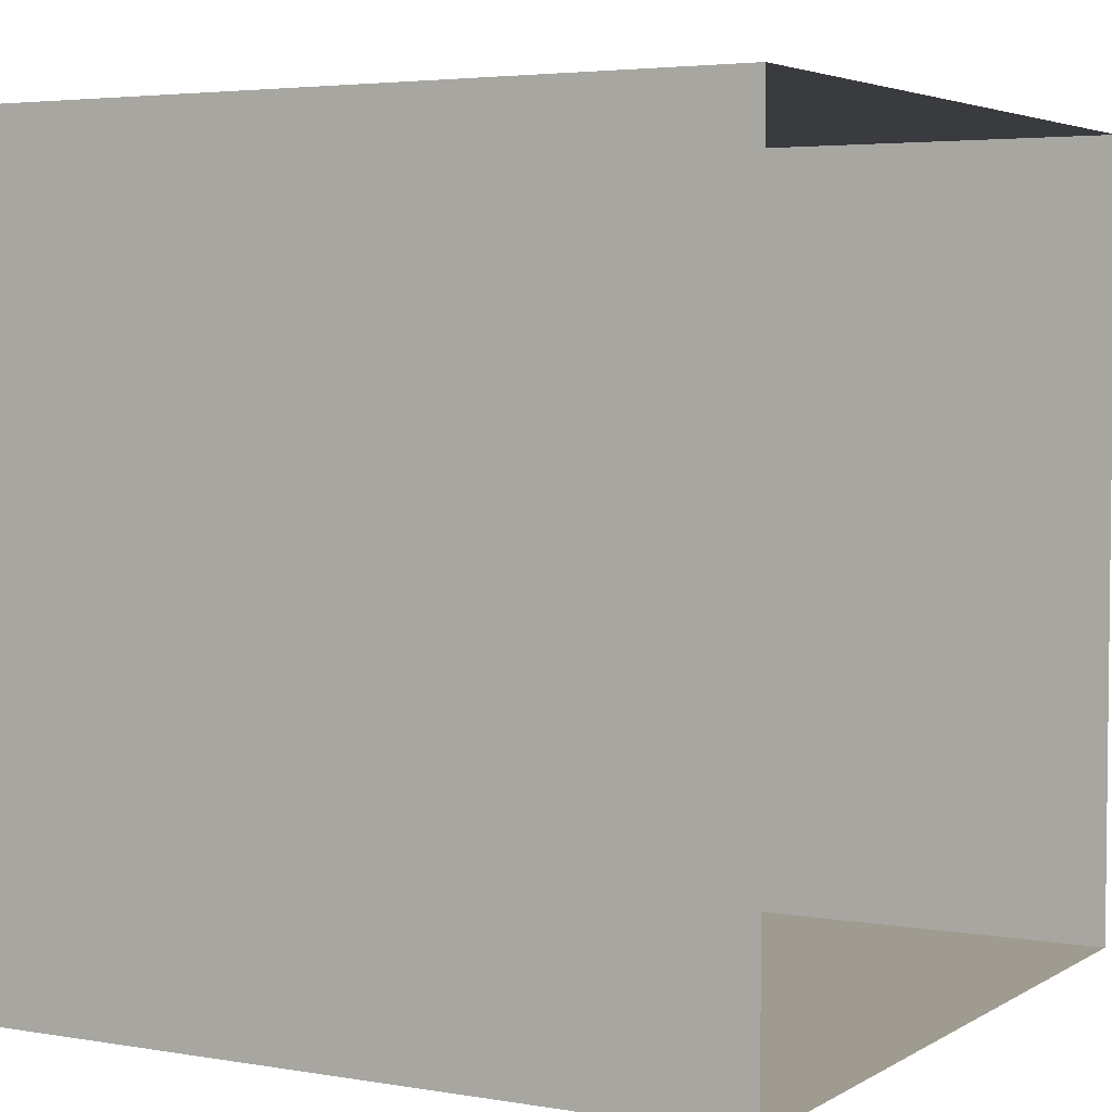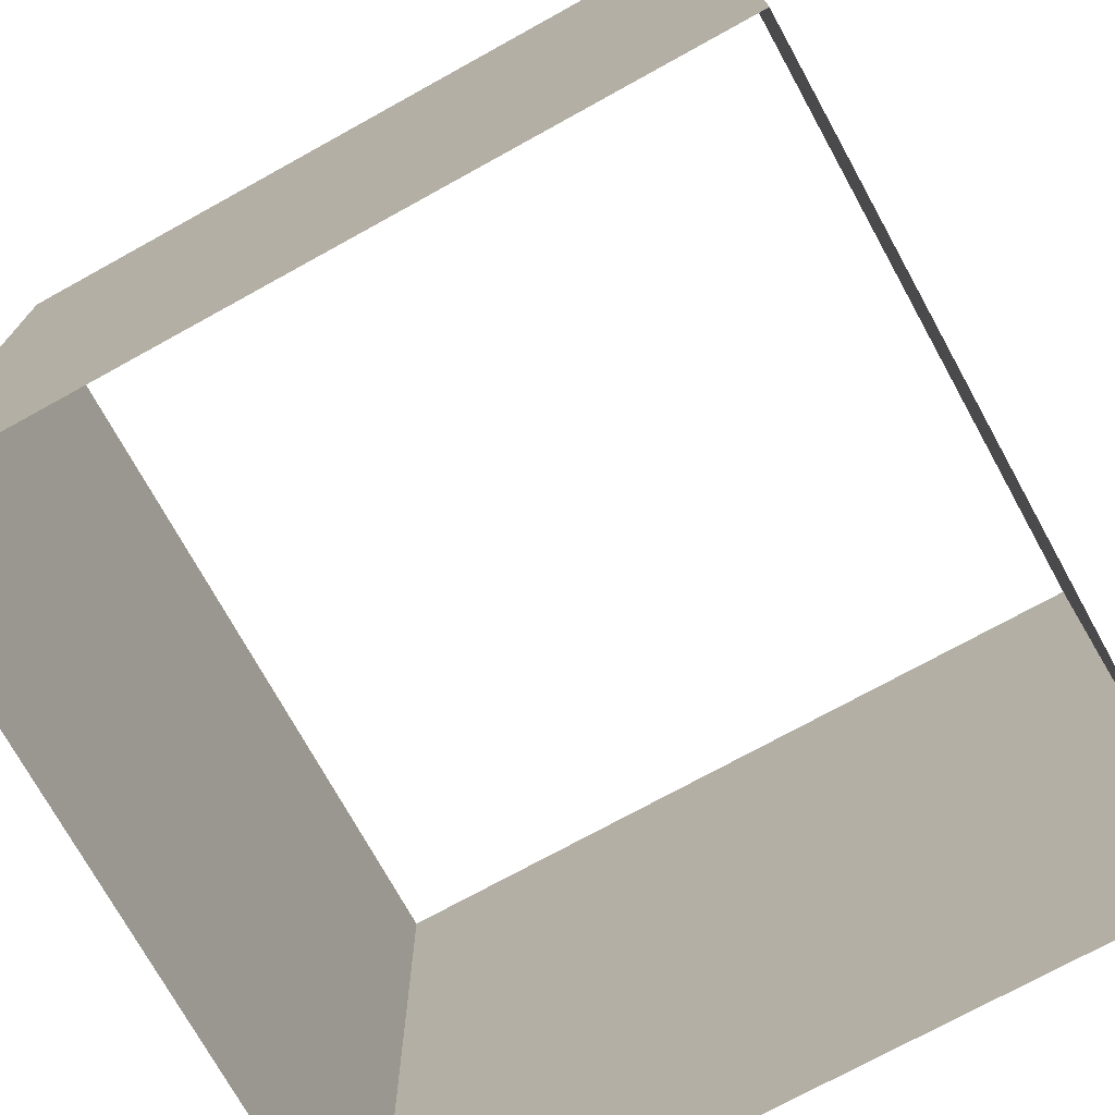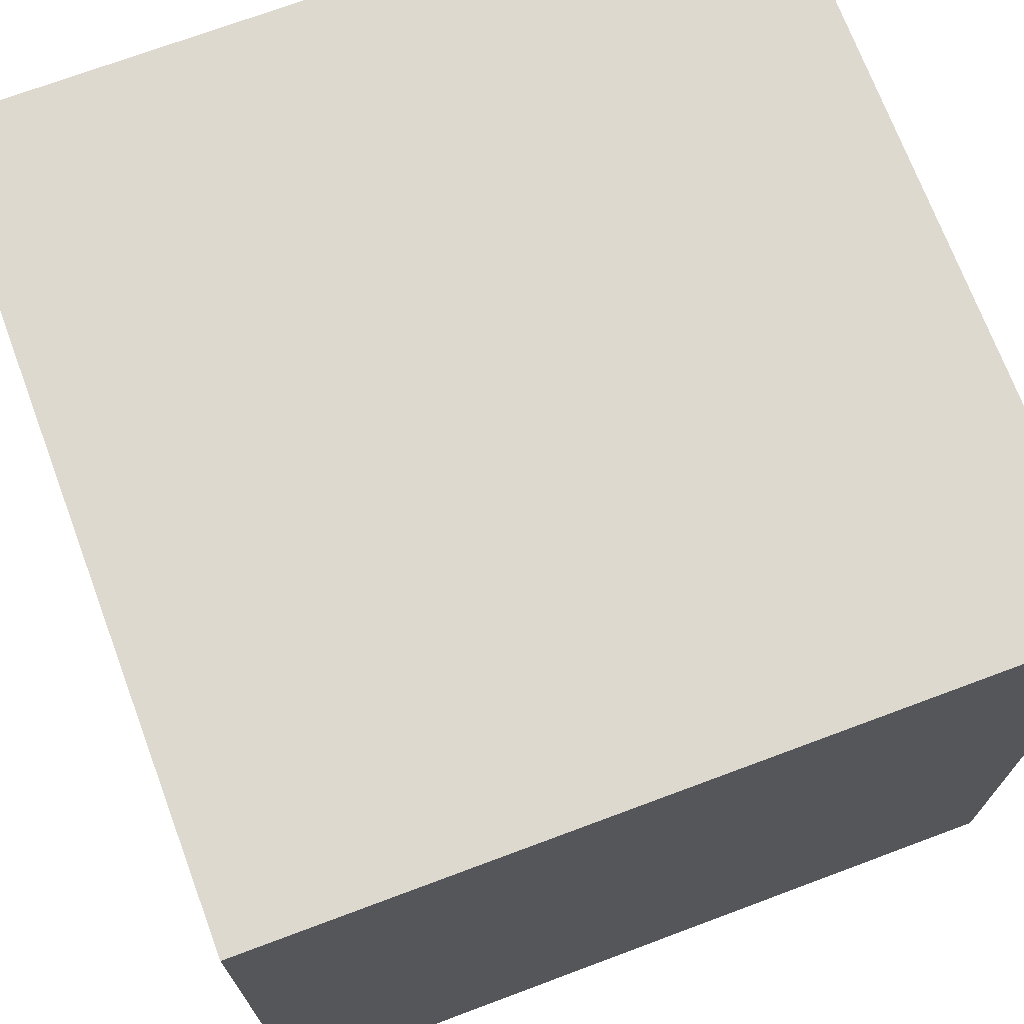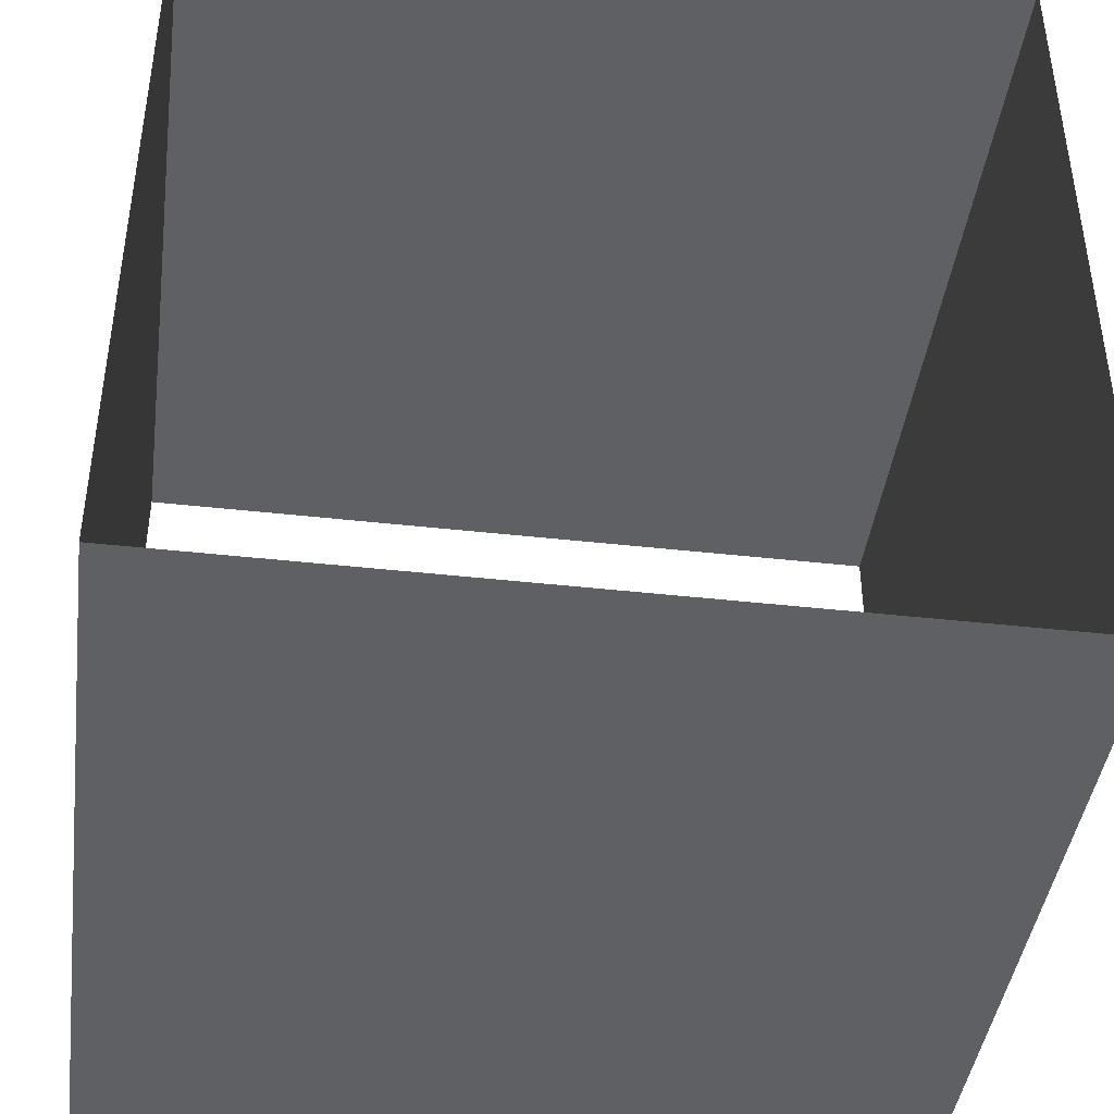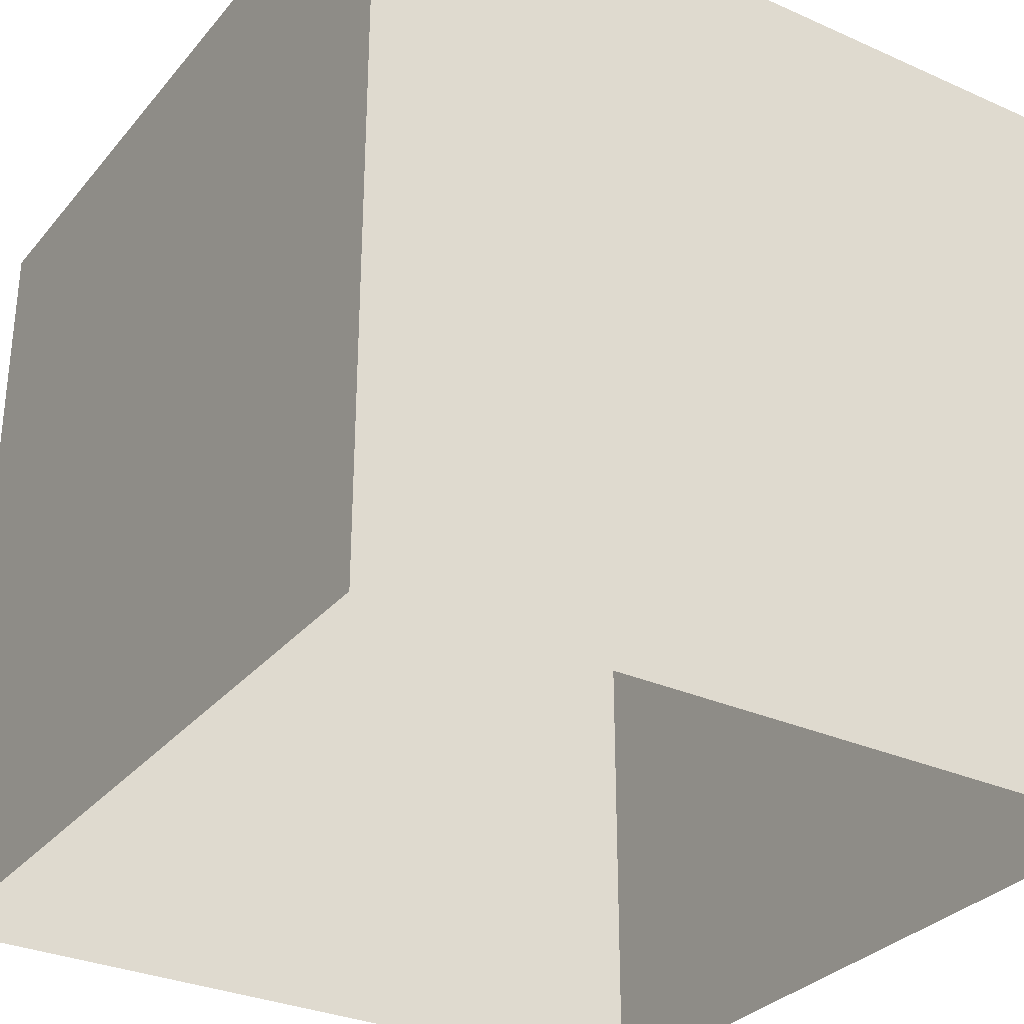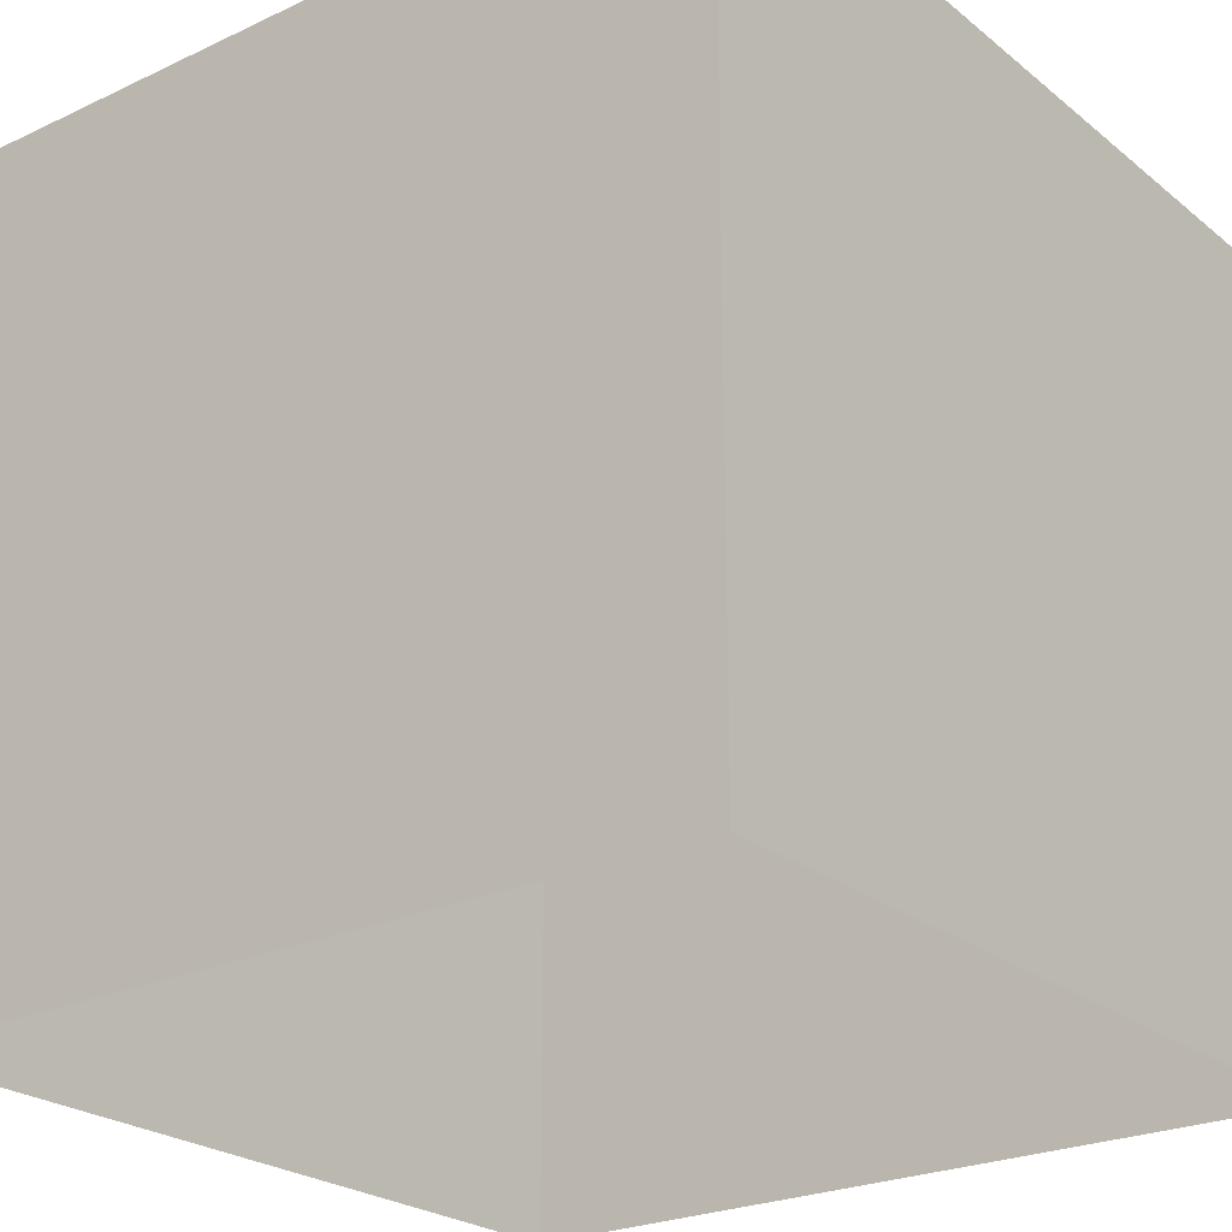
<metadata>
{"format":"obj","ext":"obj","renderer":"f3d","projection":"perspective","resolution":1024,"background":"white","views":[{"elev":4.0,"azim":-60.7,"up":"+Z"},{"elev":-73.5,"azim":28.9,"up":"+Y"},{"elev":71.5,"azim":-110.5,"up":"+Z"},{"elev":-42.7,"azim":-7.6,"up":"+Z"},{"elev":-30.9,"azim":57.5,"up":"+Y"},{"elev":-24.2,"azim":127.7,"up":"+Y"}]}
</metadata>
<code>
v 0.5 0.5 0.5
v 0.5 0.5 -0.5
v 0.5 -0.5 0.5
v 0.5 -0.5 -0.5
v -0.5 0.5 0.5
v -0.5 0.5 -0.5
v -0.5 -0.5 0.5
v -0.5 -0.5 -0.5
f 1 2 3
f 3 2 4
f 5 6 7
f 7 6 8
f 5 7 1
f 1 7 3
f 2 4 6
f 6 8 4

</code>
